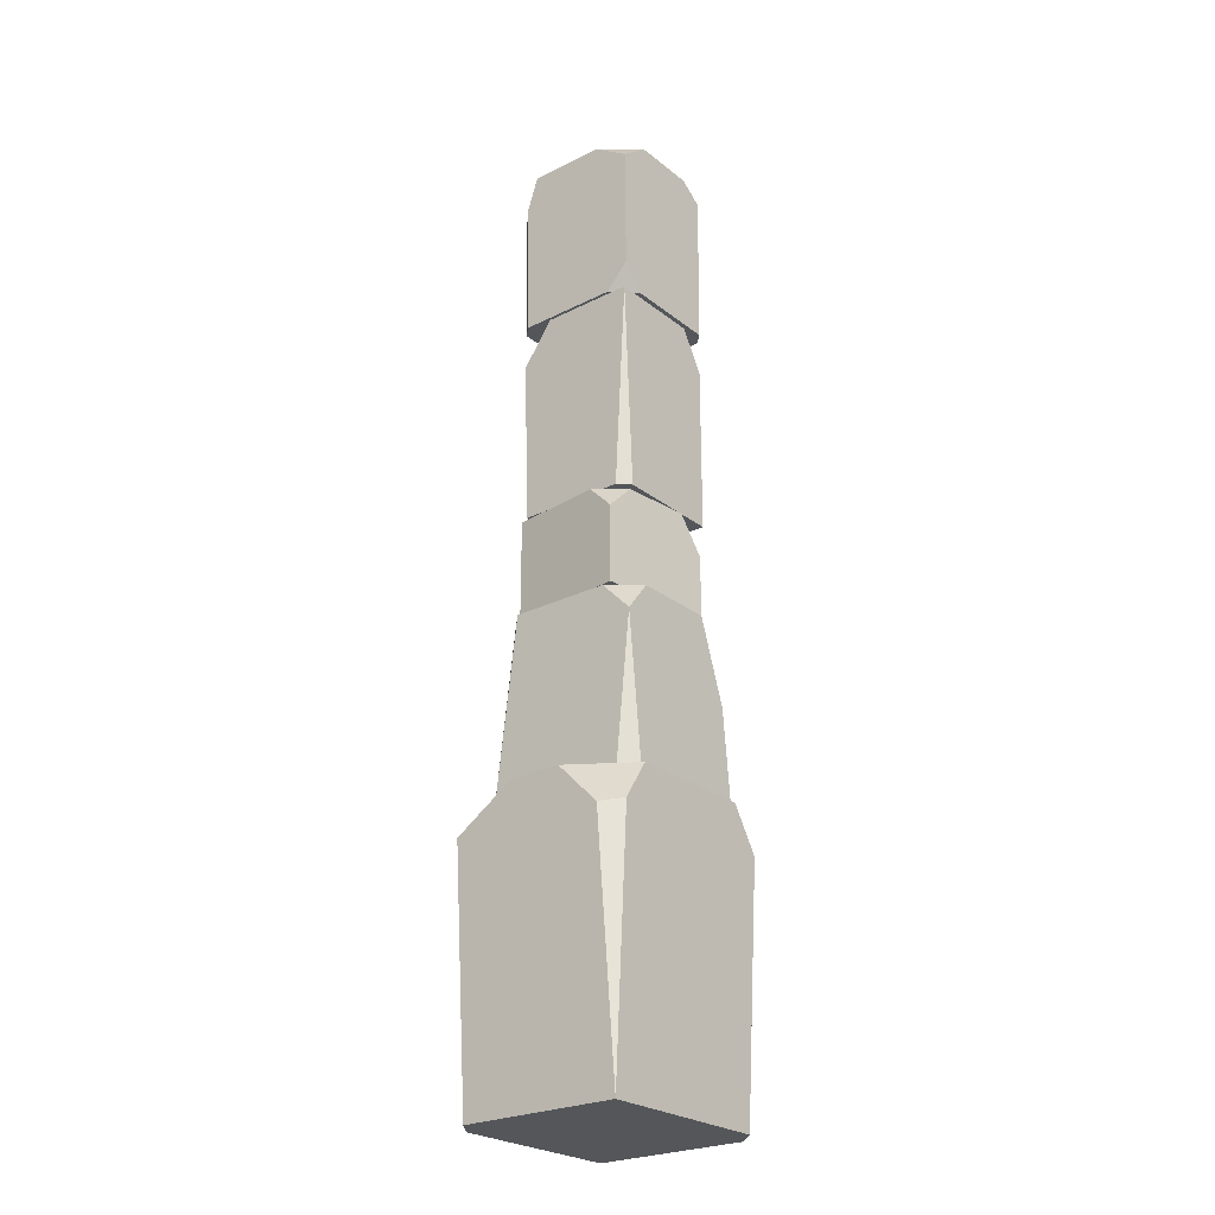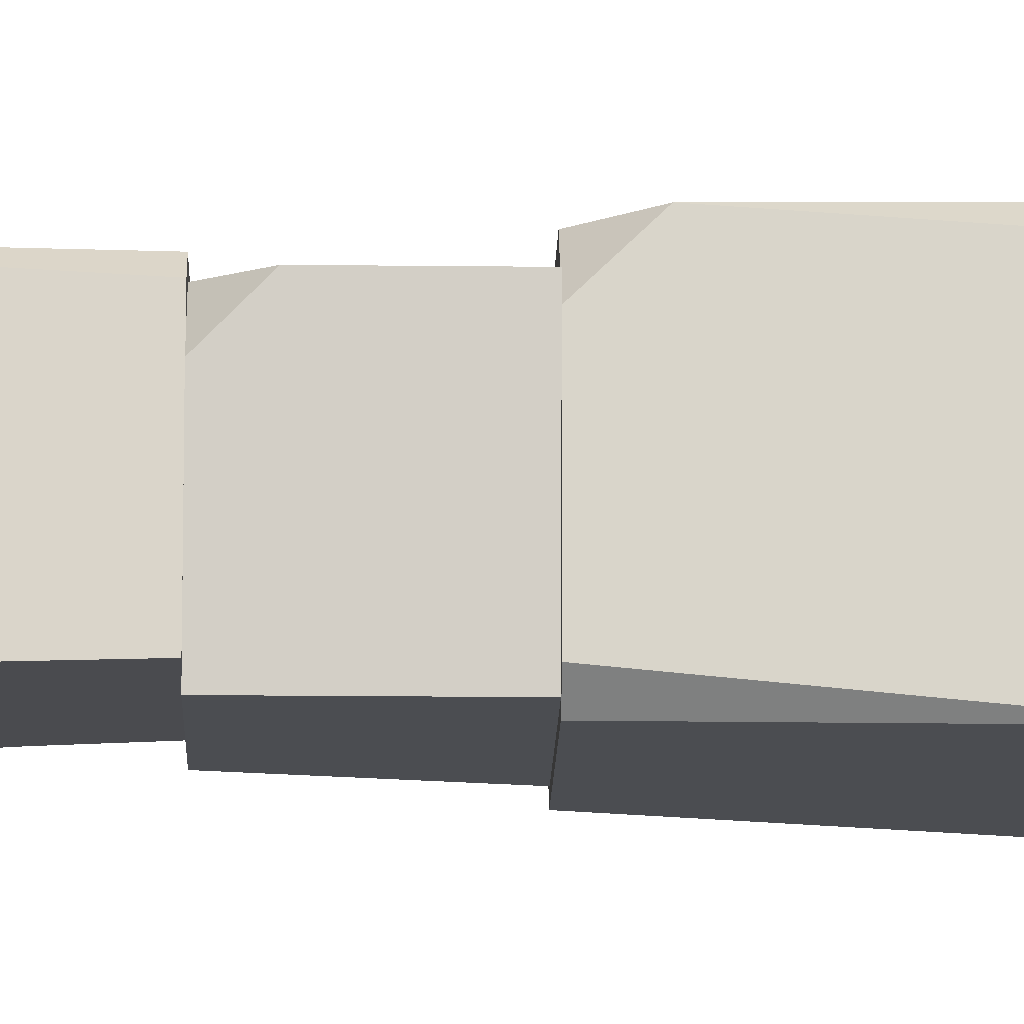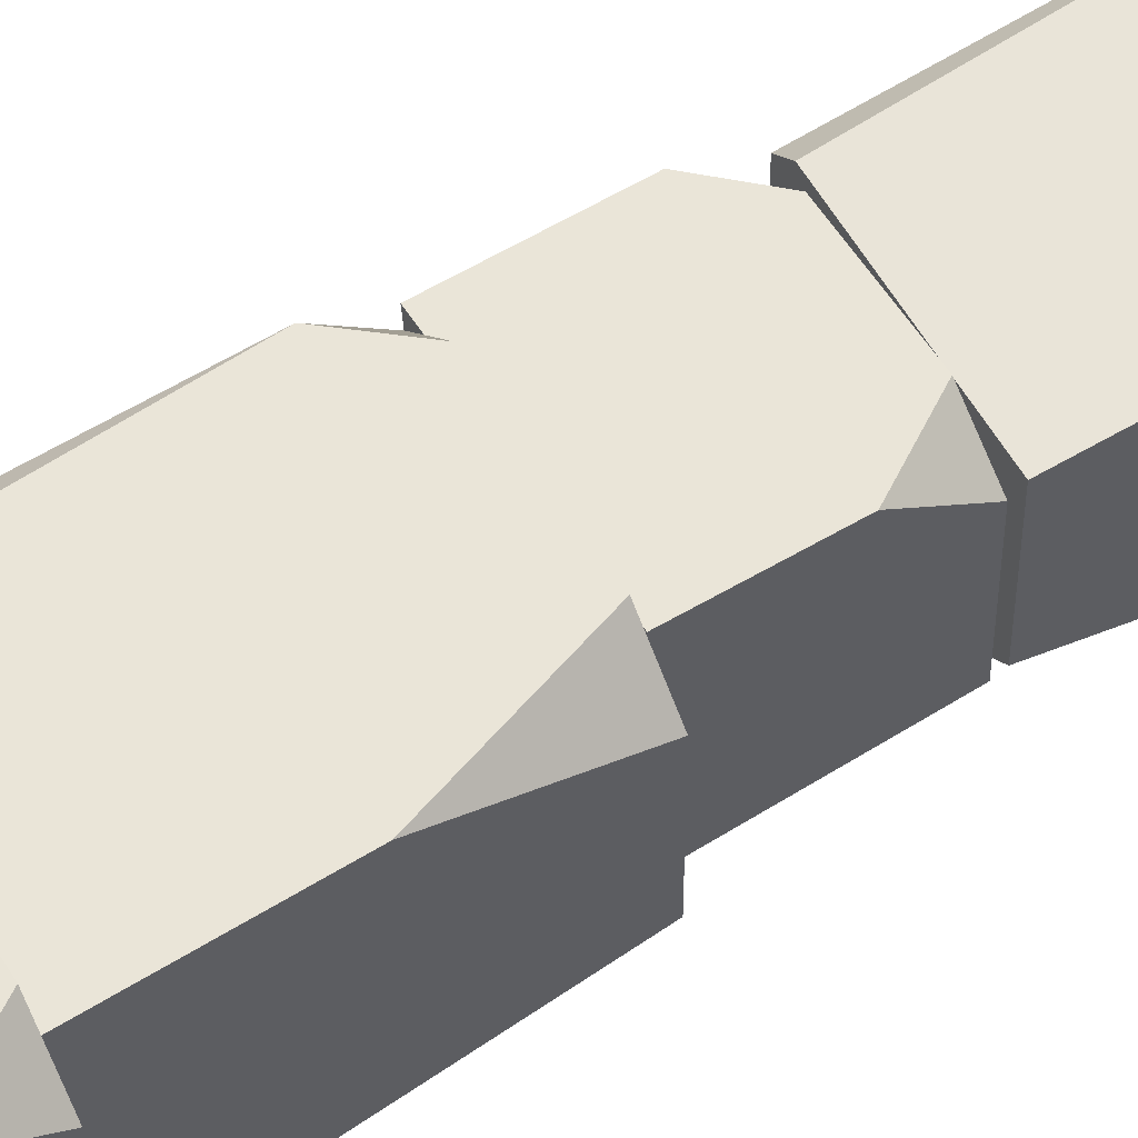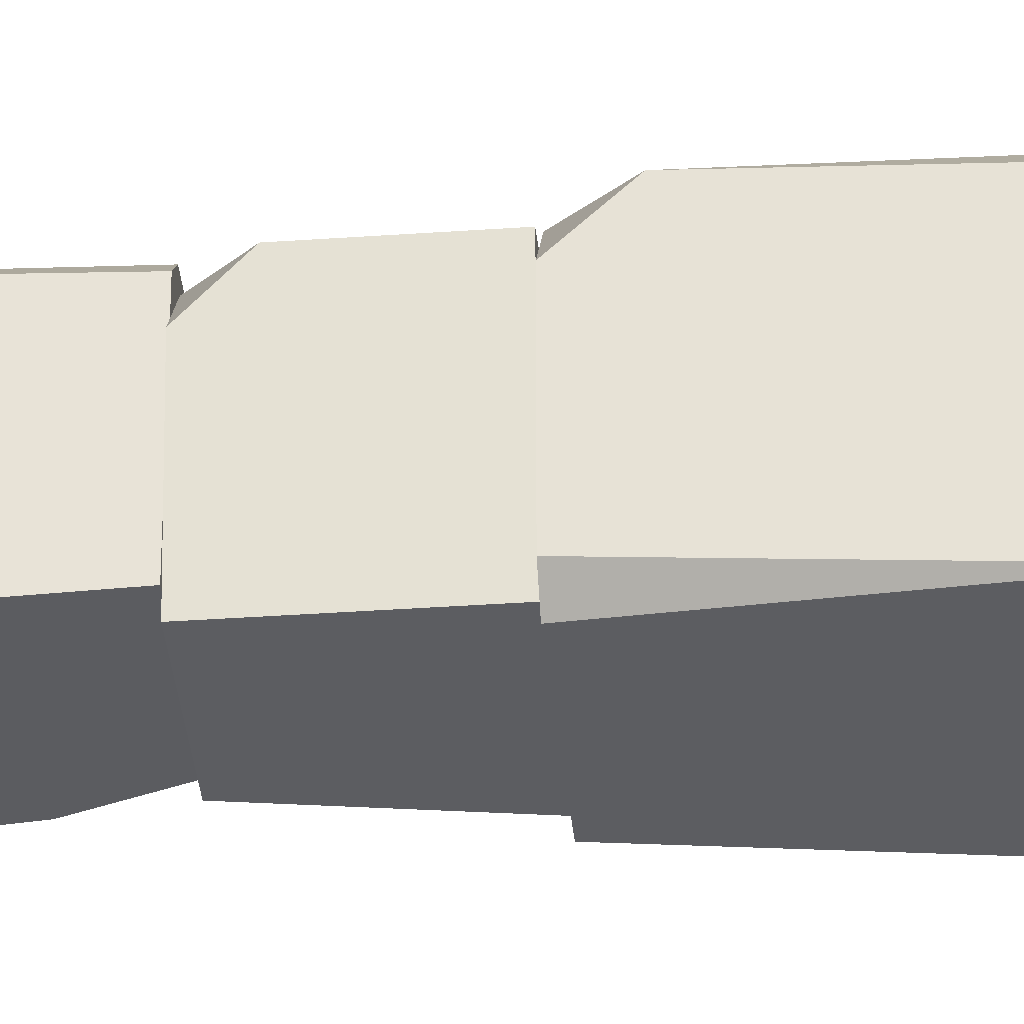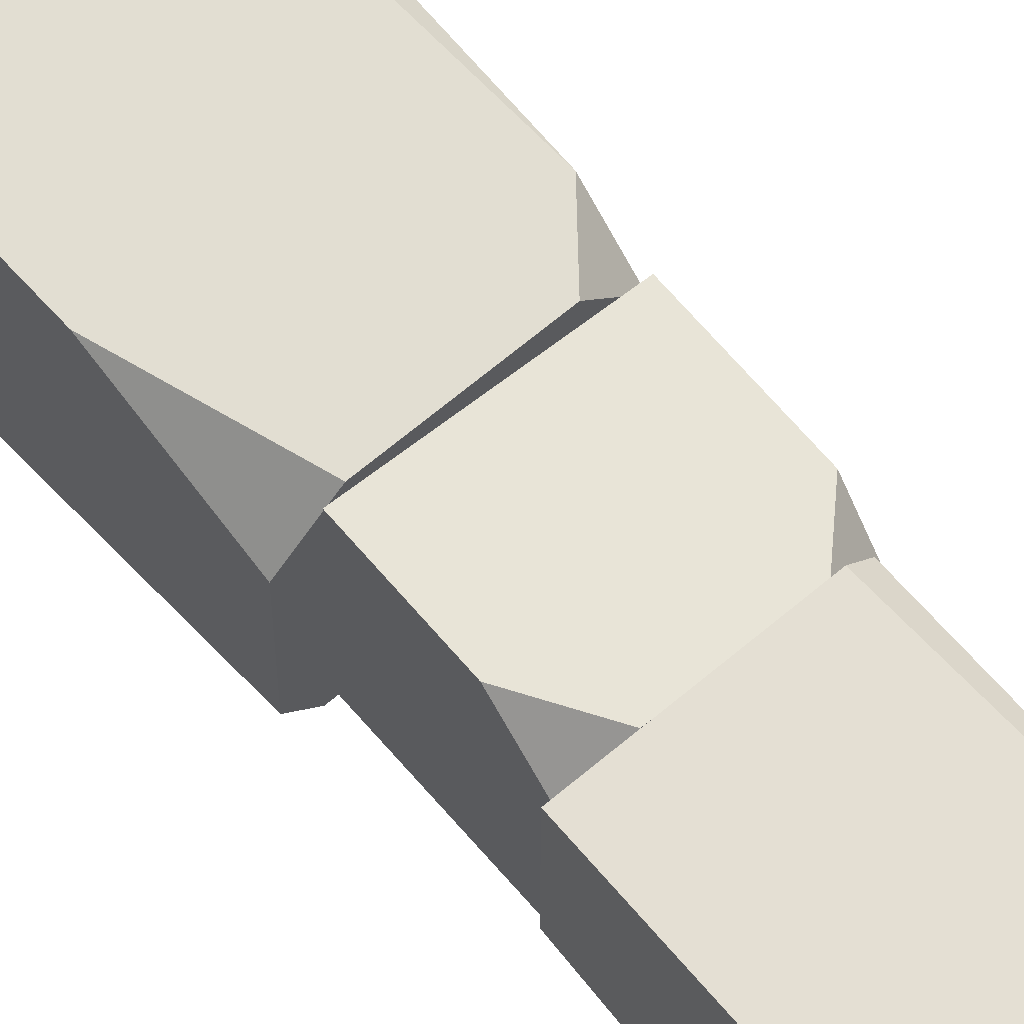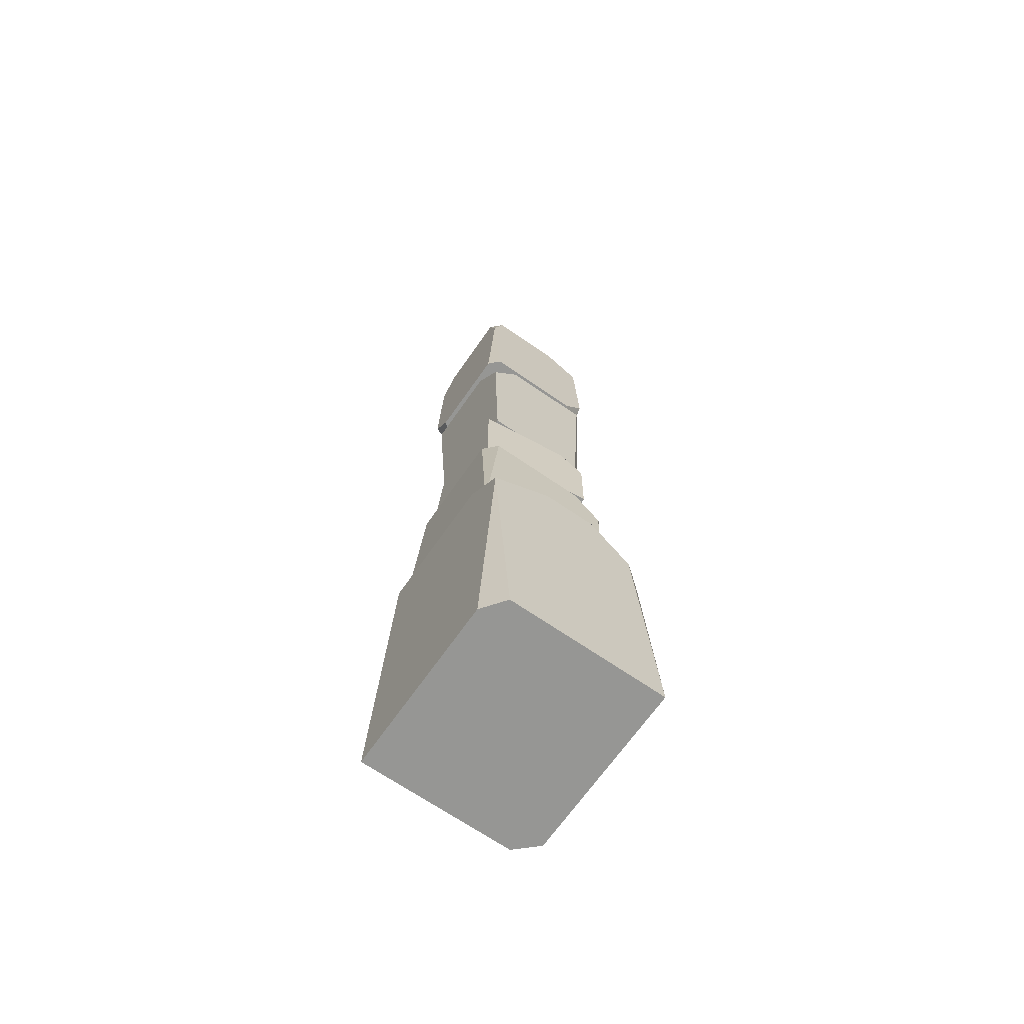
<metadata>
{"format":"obj","ext":"obj","renderer":"f3d","projection":"perspective","resolution":1024,"background":"white","views":[{"elev":-25.4,"azim":-51.1,"up":"+Y"},{"elev":-15.6,"azim":-91.4,"up":"+Z"},{"elev":60.5,"azim":59.0,"up":"+Z"},{"elev":-36.1,"azim":-84.7,"up":"+Z"},{"elev":66.7,"azim":139.7,"up":"+Z"},{"elev":-67.5,"azim":-124.8,"up":"+Y"}]}
</metadata>
<code>
g column_01
v 0.3412 -0.01993 -0.3594
v 0.3412 -0.01993 0.27
v 0.3412 0.9873 0.3568
v 0.3412 1.16 -0.2469
v 0.3412 1.16 0.2442
v 0.2287 1.16 0.3568
v 0.3412 0.9873 0.3568
v 0.2599 -0.01993 0.3568
v -0.4656 -0.01993 0.3568
v -0.3001 1.16 0.3568
v -0.4037 1.003 0.3568
v -0.3001 1.16 0.3568
v -0.4037 1.003 0.3568
v -0.4656 0.9885 0.2772
v -0.4656 1.16 0.1056
v -0.4656 1.16 -0.1083
v -0.4656 0.9957 -0.3594
v -0.3001 1.16 -0.3594
v -0.3001 1.16 -0.3594
v 0.2287 1.16 -0.3594
v 0.3412 1.16 -0.2469
v -0.4656 1.16 -0.1083
v 0.3412 1.16 0.2442
v -0.4656 1.16 0.1056
v -0.3001 1.16 0.3568
v 0.2287 1.16 0.3568
v -0.4656 0.9885 0.2772
v -0.4656 -0.01993 0.3568
v -0.4656 -0.01993 -0.2902
v -0.4656 0.9957 -0.3594
v -0.4656 1.16 0.1056
v -0.4656 1.16 -0.1083
v -0.3741 -0.01993 -0.3594
v 0.3412 -0.01993 -0.3594
v 0.2287 1.16 -0.3594
v -0.3001 1.16 -0.3594
v -0.4656 0.9957 -0.3594
v 0.3412 0.9873 0.3568
v 0.2287 1.16 0.3568
v 0.3412 1.16 0.2442
v -0.4656 -0.01993 0.3568
v -0.4656 0.9885 0.2772
v -0.4037 1.003 0.3568
v -0.4656 0.9957 -0.3594
v -0.4656 -0.01993 -0.2902
v -0.3741 -0.01993 -0.3594
v 0.2287 1.16 -0.3594
v 0.3412 -0.01993 -0.3594
v 0.3412 1.16 -0.2469
v 0.3412 0.9873 0.3568
v 0.3412 -0.01993 0.27
v 0.2599 -0.01993 0.3568
v 0.3412 -0.01993 0.27
v 0.3412 -0.01993 -0.3594
v -0.3741 -0.01993 -0.3594
v -0.4656 -0.01993 -0.2902
v -0.4656 -0.01993 0.3568
v 0.2599 -0.01993 0.3568
v 0.2479 1.892 -0.2153
v 0.2672 1.158 -0.3115
v 0.2672 1.158 0.3116
v 0.2509 1.555 0.2952
v 0.2479 1.892 0.1797
v -0.3032 1.892 0.1711
v -0.2023 1.892 0.2922
v -0.3032 1.767 0.2922
v -0.3032 1.892 -0.2391
v -0.3226 1.158 -0.3115
v -0.2501 1.892 -0.2922
v -0.3226 1.158 0.2477
v -0.3226 1.158 -0.3115
v -0.3032 1.892 -0.2391
v -0.3032 1.767 0.2922
v -0.3032 1.892 0.1711
v -0.2501 1.892 -0.2922
v 0.1845 1.892 -0.2922
v 0.2479 1.892 -0.2153
v -0.3032 1.892 -0.2391
v -0.3032 1.892 0.1711
v 0.2479 1.892 0.1797
v -0.2023 1.892 0.2922
v 0.1354 1.892 0.2922
v 0.2509 1.555 0.2952
v 0.2672 1.158 0.3116
v -0.2622 1.158 0.3116
v 0.1354 1.892 0.2922
v -0.2023 1.892 0.2922
v -0.3032 1.767 0.2922
v -0.3226 1.158 -0.3115
v 0.2672 1.158 -0.3115
v 0.1845 1.892 -0.2922
v -0.2501 1.892 -0.2922
v 0.2672 1.158 -0.3115
v 0.2479 1.892 -0.2153
v 0.1845 1.892 -0.2922
v 0.1354 1.892 0.2922
v 0.2479 1.892 0.1797
v 0.2509 1.555 0.2952
v -0.3226 1.158 0.2477
v -0.3032 1.767 0.2922
v -0.2622 1.158 0.3116
v 0.2672 1.158 0.3116
v 0.2672 1.158 -0.3115
v -0.3226 1.158 -0.3115
v -0.3226 1.158 0.2477
v -0.2622 1.158 0.3116
v 0.1686 1.892 -0.2676
v 0.09779 2.311 -0.2676
v -0.2572 2.311 -0.2676
v -0.2572 1.892 -0.2676
v -0.3118 2.206 0.2129
v -0.3118 1.892 0.2129
v -0.2572 1.892 -0.2676
v -0.2572 2.311 -0.2676
v -0.2999 2.311 0.1085
v 0.1799 2.311 0.1678
v 0.1686 2.161 0.2675
v 0.06884 2.311 0.2562
v -0.2999 2.311 0.1085
v -0.2572 2.311 -0.2676
v 0.09779 2.311 -0.2676
v 0.1799 2.311 -0.2093
v 0.1799 2.311 0.1678
v -0.2075 2.311 0.2247
v 0.06884 2.311 0.2562
v 0.1799 2.311 -0.2093
v 0.1686 1.892 -0.2676
v 0.1686 1.892 0.2675
v 0.1686 2.161 0.2675
v 0.1799 2.311 0.1678
v 0.06884 2.311 0.2562
v 0.1686 2.161 0.2675
v 0.1686 1.892 0.2675
v -0.3118 1.892 0.2129
v -0.2075 2.311 0.2247
v -0.3118 2.206 0.2129
v 0.09779 2.311 -0.2676
v 0.1686 1.892 -0.2676
v 0.1799 2.311 -0.2093
v -0.2999 2.311 0.1085
v -0.2075 2.311 0.2247
v -0.3118 2.206 0.2129
v 0.1686 1.892 -0.2676
v -0.2572 1.892 -0.2676
v -0.3118 1.892 0.2129
v 0.1686 1.892 0.2675
v 0.1092 2.311 -0.2296
v 0.2096 2.311 -0.1292
v 0.1965 2.499 -0.2164
v -0.2739 3.169 -0.1256
v -0.2739 2.996 -0.2482
v -0.1456 3.169 -0.2539
v -0.2739 3.169 0.2539
v -0.2739 2.311 0.2089
v -0.2739 2.311 -0.2296
v -0.2739 2.996 -0.2482
v -0.2739 3.169 -0.1256
v 0.1965 2.499 -0.2164
v 0.2096 3.169 -0.2539
v -0.1456 3.169 -0.2539
v 0.1092 2.311 -0.2296
v -0.2739 2.311 -0.2296
v -0.2739 2.996 -0.2482
v 0.2096 3.169 0.1554
v 0.2096 3.006 0.2539
v 0.1111 3.169 0.2539
v -0.1456 3.169 -0.2539
v 0.2096 3.169 -0.2539
v 0.2096 3.169 0.1554
v -0.2739 3.169 -0.1256
v -0.2739 3.169 0.2539
v 0.1111 3.169 0.2539
v 0.2096 2.311 -0.1292
v 0.2096 2.311 0.2539
v 0.2096 3.006 0.2539
v 0.1965 2.499 -0.2164
v 0.2096 3.169 -0.2539
v 0.2096 3.169 0.1554
v 0.1111 3.169 0.2539
v 0.2096 3.006 0.2539
v 0.2096 2.311 0.2539
v -0.2289 2.311 0.2539
v -0.2739 3.169 0.2539
v -0.2739 2.311 0.2089
v -0.2739 3.169 0.2539
v -0.2289 2.311 0.2539
v 0.2096 2.311 -0.1292
v 0.1092 2.311 -0.2296
v -0.2739 2.311 -0.2296
v -0.2739 2.311 0.2089
v 0.2096 2.311 0.2539
v -0.2289 2.311 0.2539
v 0.2311 3.169 -0.1812
v 0.2311 3.169 0.2306
v 0.2166 3.833 0.2585
v 0.2287 3.274 -0.2709
v 0.2166 3.798 -0.2588
v 0.2142 3.903 -0.1643
v 0.2142 3.903 0.1643
v -0.2695 3.903 0.1046
v -0.1469 3.903 0.2564
v -0.2715 3.803 0.2585
v -0.2695 3.903 -0.2098
v -0.2715 3.752 -0.2588
v -0.2228 3.903 -0.2564
v -0.284 3.274 0.2709
v -0.2864 3.169 0.1813
v -0.2864 3.169 -0.2306
v -0.2715 3.752 -0.2588
v -0.2715 3.803 0.2585
v -0.2695 3.903 -0.2098
v -0.2695 3.903 0.1046
v -0.2695 3.903 -0.2098
v -0.2228 3.903 -0.2564
v 0.122 3.903 -0.2564
v 0.2142 3.903 -0.1643
v -0.2695 3.903 0.1046
v 0.2142 3.903 0.1643
v -0.1469 3.903 0.2564
v 0.122 3.903 0.2564
v 0.122 3.903 0.2564
v 0.2166 3.833 0.2585
v 0.1883 3.169 0.2734
v -0.1943 3.169 0.2734
v -0.1469 3.903 0.2564
v -0.2715 3.803 0.2585
v -0.284 3.274 0.2709
v 0.139 3.169 -0.2734
v 0.2287 3.274 -0.2709
v 0.2166 3.798 -0.2588
v 0.122 3.903 -0.2564
v -0.2437 3.169 -0.2734
v -0.2228 3.903 -0.2564
v -0.2715 3.752 -0.2588
v 0.139 3.169 -0.2734
v 0.2311 3.169 -0.1812
v 0.2287 3.274 -0.2709
v 0.122 3.903 -0.2564
v 0.2166 3.798 -0.2588
v 0.2142 3.903 -0.1643
v -0.1943 3.169 0.2734
v -0.2864 3.169 0.1813
v -0.284 3.274 0.2709
v 0.122 3.903 0.2564
v 0.2142 3.903 0.1643
v 0.2166 3.833 0.2585
v -0.2715 3.752 -0.2588
v -0.2864 3.169 -0.2306
v -0.2437 3.169 -0.2734
v 0.2166 3.833 0.2585
v 0.2311 3.169 0.2306
v 0.1883 3.169 0.2734
v 0.2311 3.169 -0.1812
v 0.139 3.169 -0.2734
v -0.2437 3.169 -0.2734
v -0.2864 3.169 -0.2306
v -0.2864 3.169 0.1813
v 0.2311 3.169 0.2306
v -0.1943 3.169 0.2734
v 0.1883 3.169 0.2734
g column_01_0
f 3 2 1
f 1 4 3
f 4 5 3
f 8 7 6
f 6 9 8
f 6 10 9
f 10 11 9
f 14 13 12
f 15 14 12
f 18 17 16
f 21 20 19
f 19 22 21
f 22 23 21
f 22 24 23
f 24 25 23
f 25 26 23
f 29 28 27
f 27 30 29
f 27 31 30
f 31 32 30
f 35 34 33
f 33 36 35
f 33 37 36
f 40 39 38
f 43 42 41
f 46 45 44
f 49 48 47
f 52 51 50
f 55 54 53
f 53 56 55
f 53 57 56
f 53 58 57
f 61 60 59
f 59 62 61
f 59 63 62
f 66 65 64
f 69 68 67
f 72 71 70
f 70 73 72
f 73 74 72
f 77 76 75
f 75 78 77
f 78 79 77
f 79 80 77
f 79 81 80
f 81 82 80
f 85 84 83
f 83 86 85
f 86 87 85
f 87 88 85
f 91 90 89
f 92 91 89
f 95 94 93
f 98 97 96
f 101 100 99
f 104 103 102
f 102 105 104
f 102 106 105
f 109 108 107
f 110 109 107
f 113 112 111
f 111 114 113
f 111 115 114
f 118 117 116
f 121 120 119
f 119 122 121
f 119 123 122
f 119 124 123
f 124 125 123
f 128 127 126
f 126 129 128
f 126 130 129
f 133 132 131
f 131 134 133
f 131 135 134
f 135 136 134
f 139 138 137
f 142 141 140
f 145 144 143
f 146 145 143
f 149 148 147
f 152 151 150
f 155 154 153
f 153 156 155
f 153 157 156
f 160 159 158
f 158 161 160
f 161 162 160
f 162 163 160
f 166 165 164
f 169 168 167
f 167 170 169
f 170 171 169
f 171 172 169
f 175 174 173
f 173 176 175
f 176 177 175
f 177 178 175
f 181 180 179
f 179 182 181
f 179 183 182
f 186 185 184
f 189 188 187
f 187 190 189
f 187 191 190
f 191 192 190
f 195 194 193
f 193 196 195
f 196 197 195
f 197 198 195
f 198 199 195
f 202 201 200
f 205 204 203
f 208 207 206
f 206 209 208
f 206 210 209
f 210 211 209
f 210 212 211
f 215 214 213
f 213 216 215
f 213 217 216
f 217 218 216
f 217 219 218
f 219 220 218
f 223 222 221
f 221 224 223
f 221 225 224
f 225 226 224
f 226 227 224
f 230 229 228
f 228 231 230
f 228 232 231
f 232 233 231
f 232 234 233
f 237 236 235
f 240 239 238
f 243 242 241
f 246 245 244
f 249 248 247
f 252 251 250
f 255 254 253
f 253 256 255
f 253 257 256
f 253 258 257
f 258 259 257
f 258 260 259

</code>
